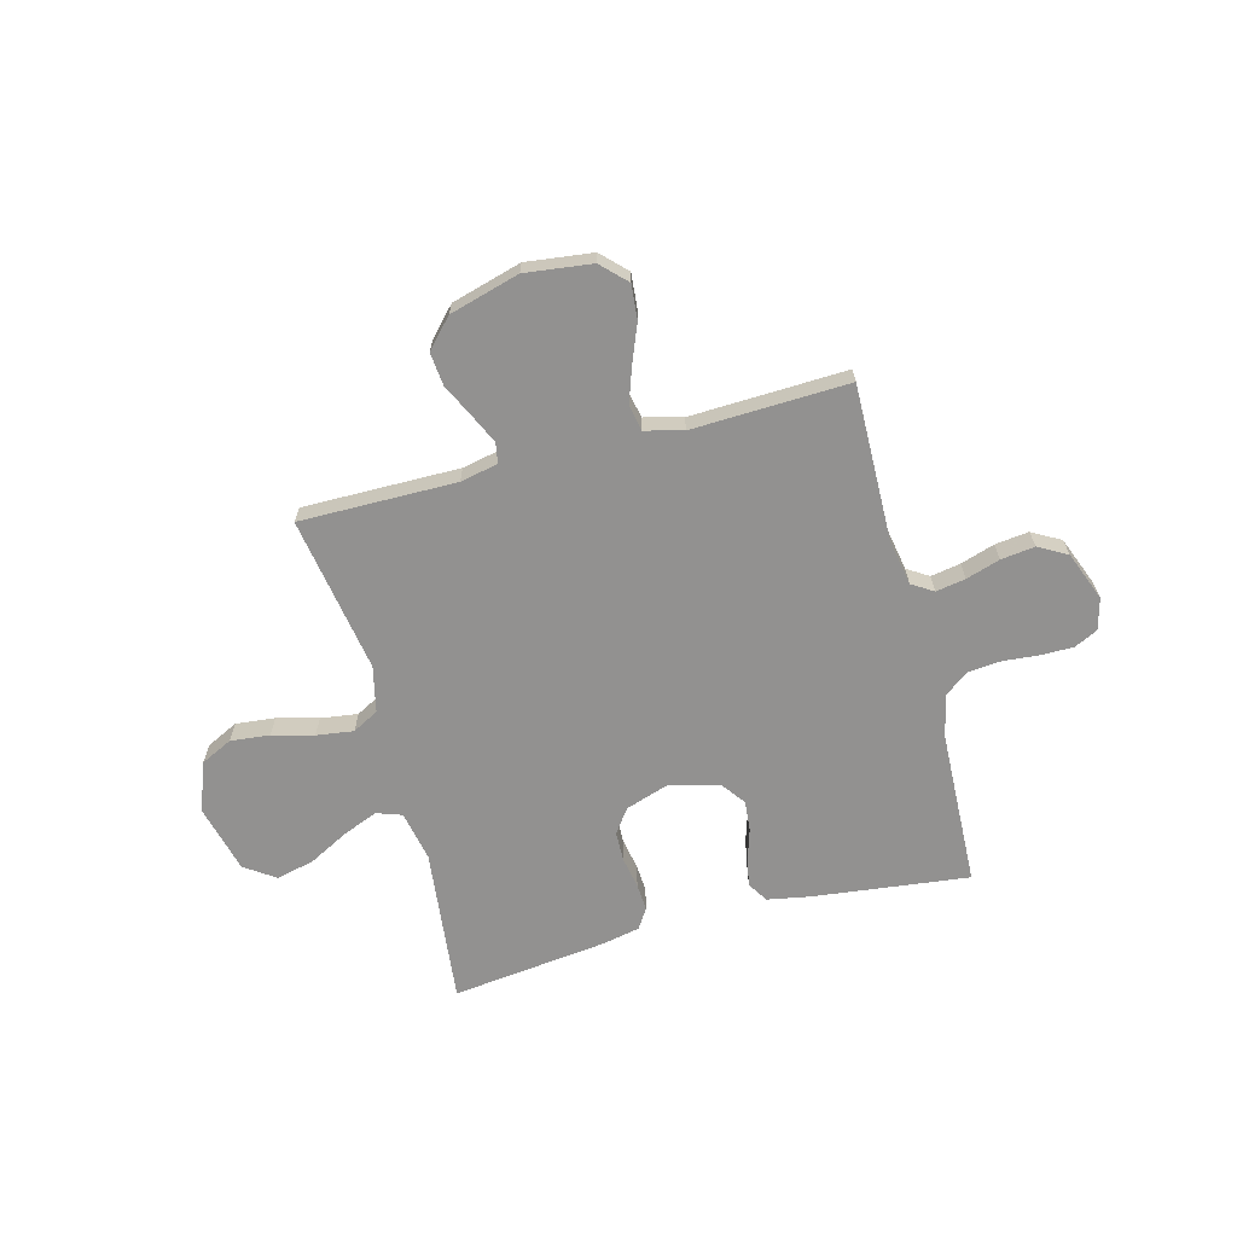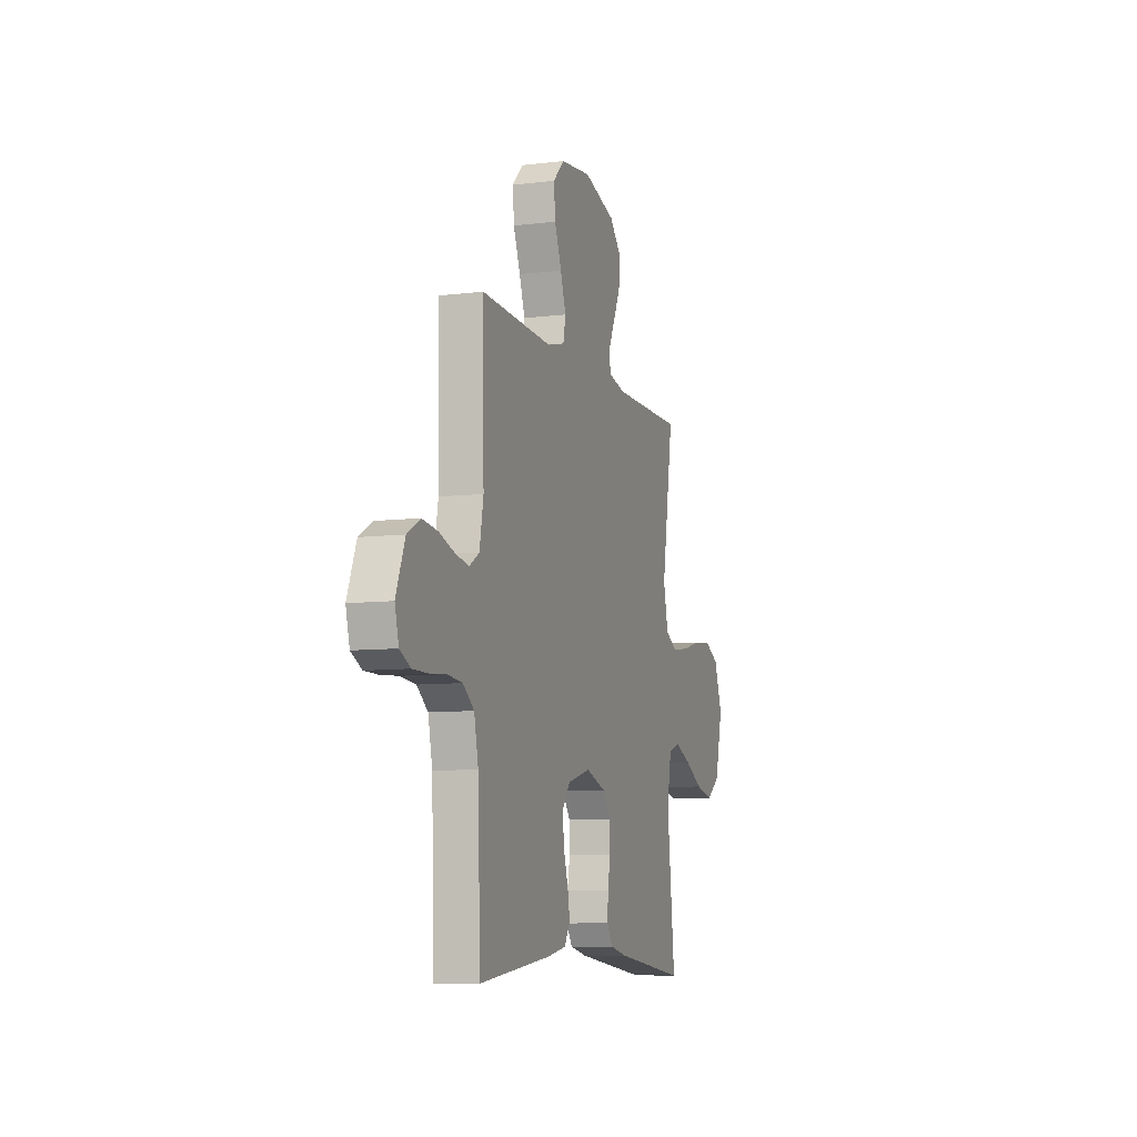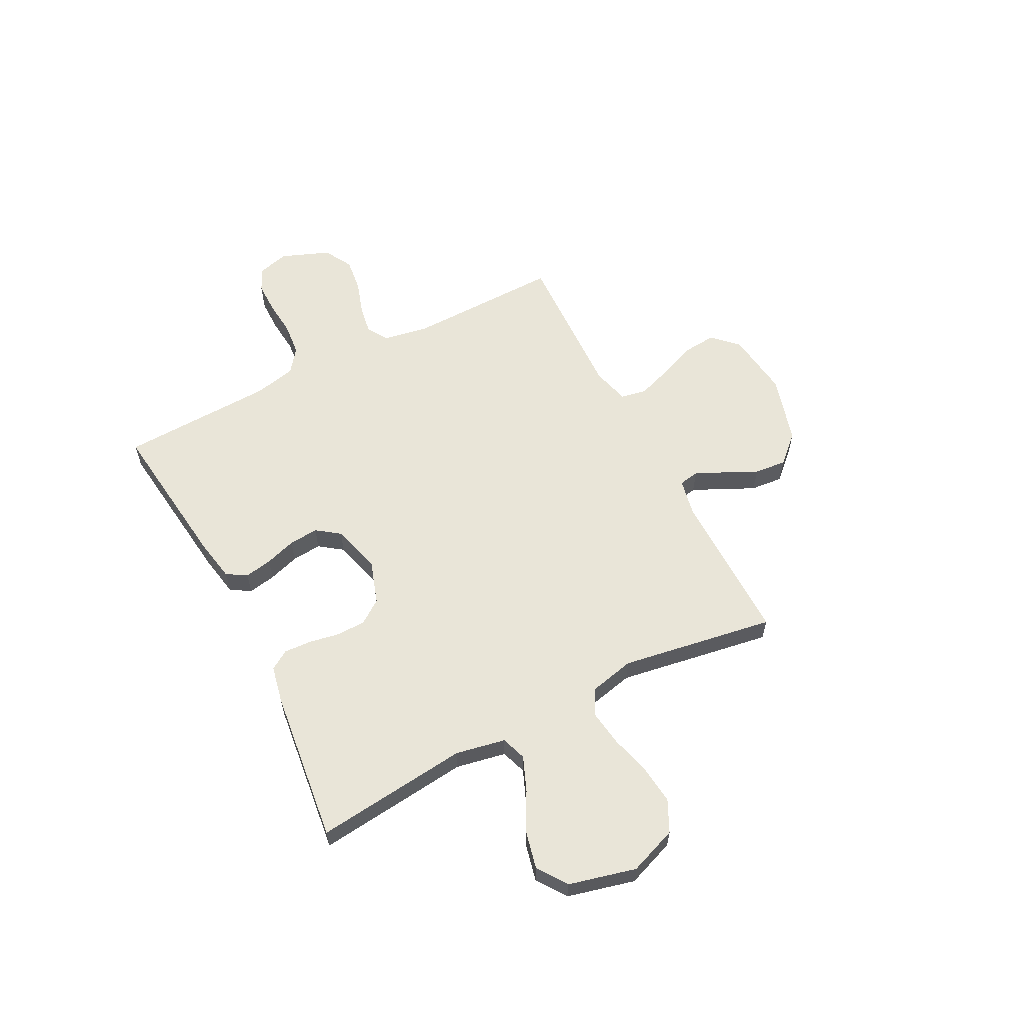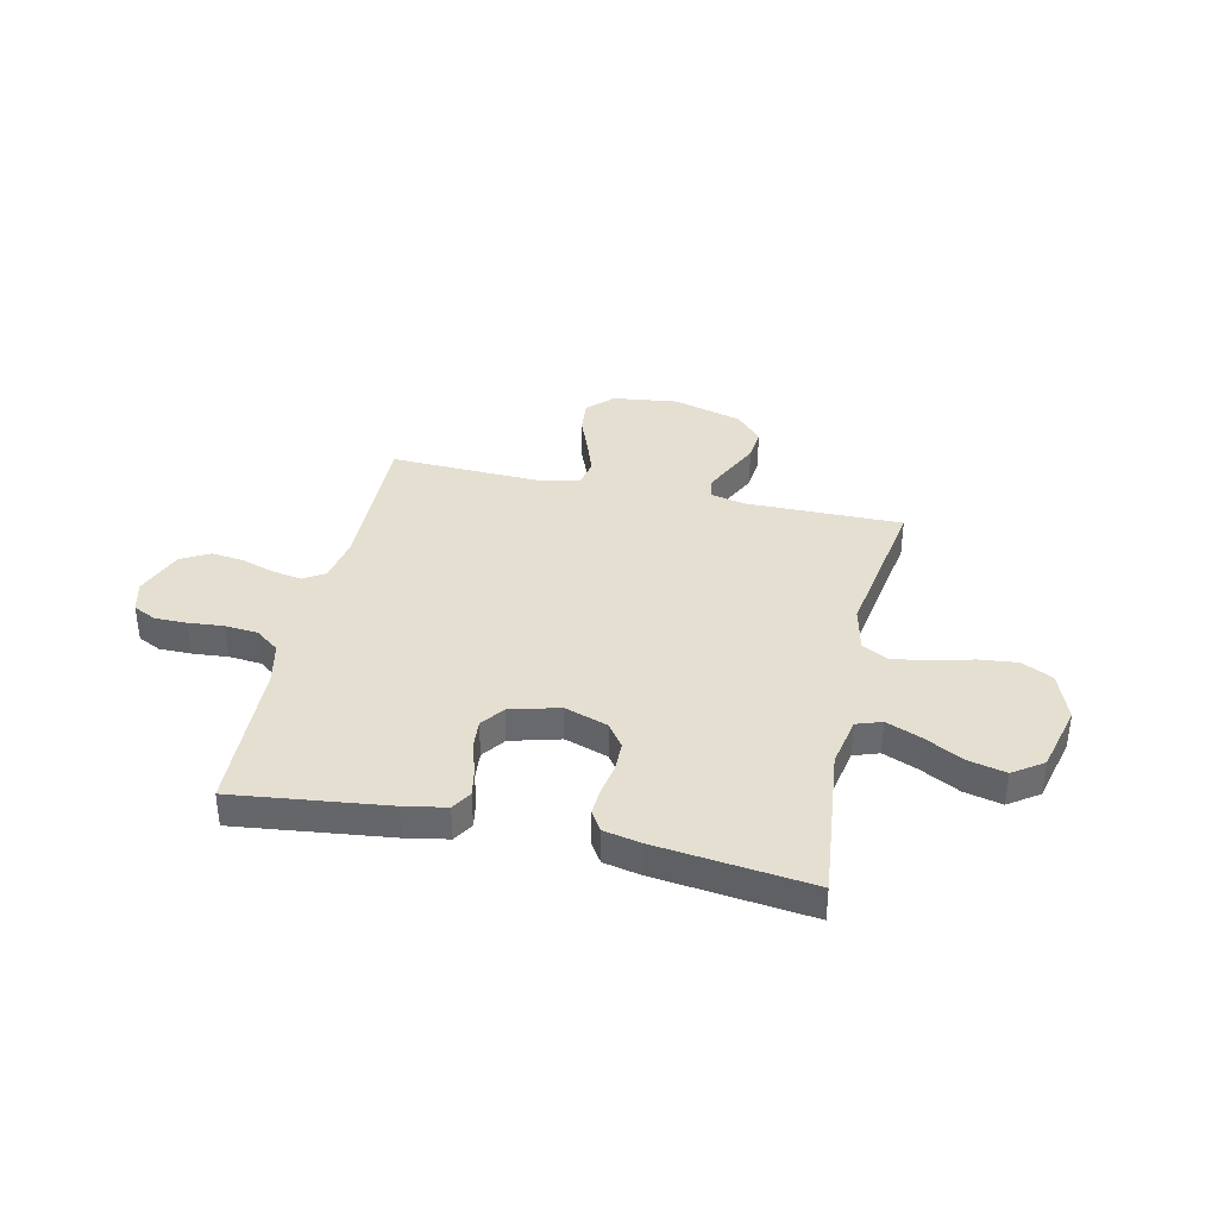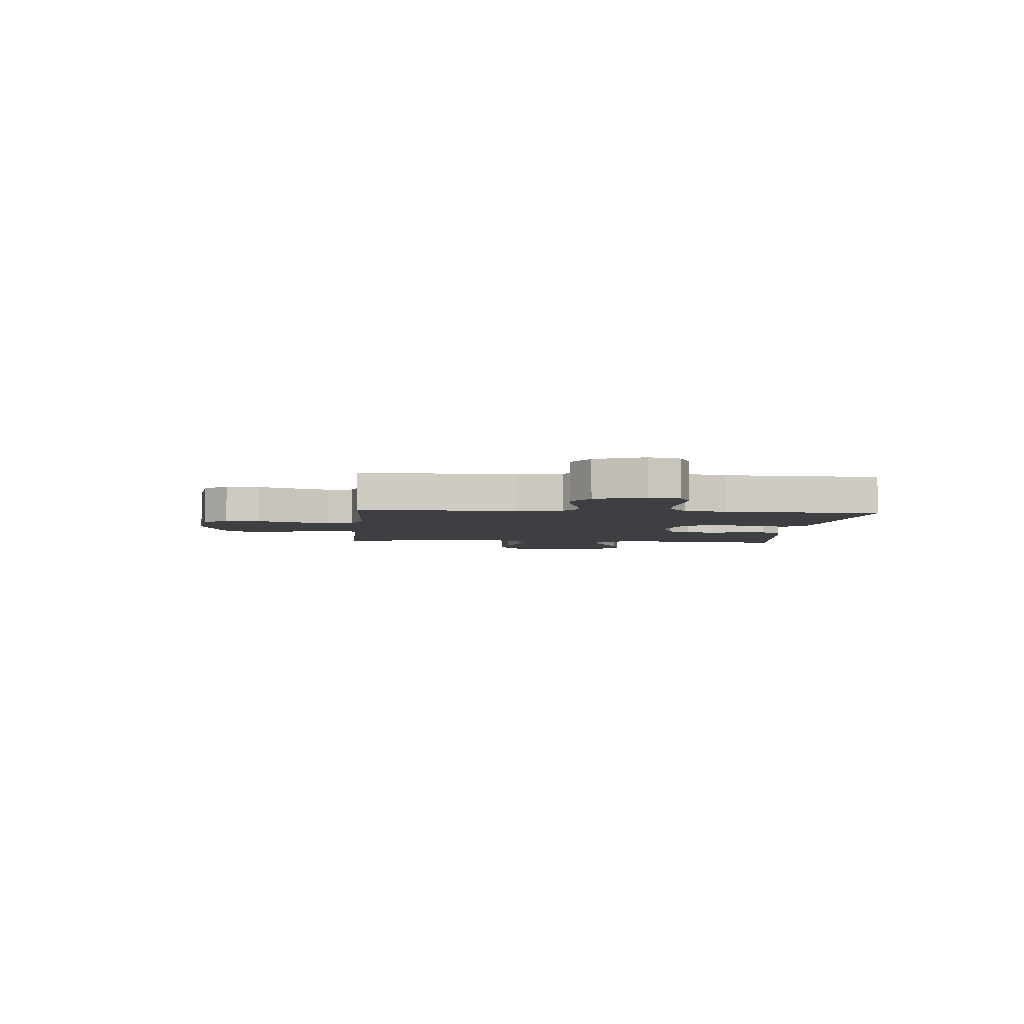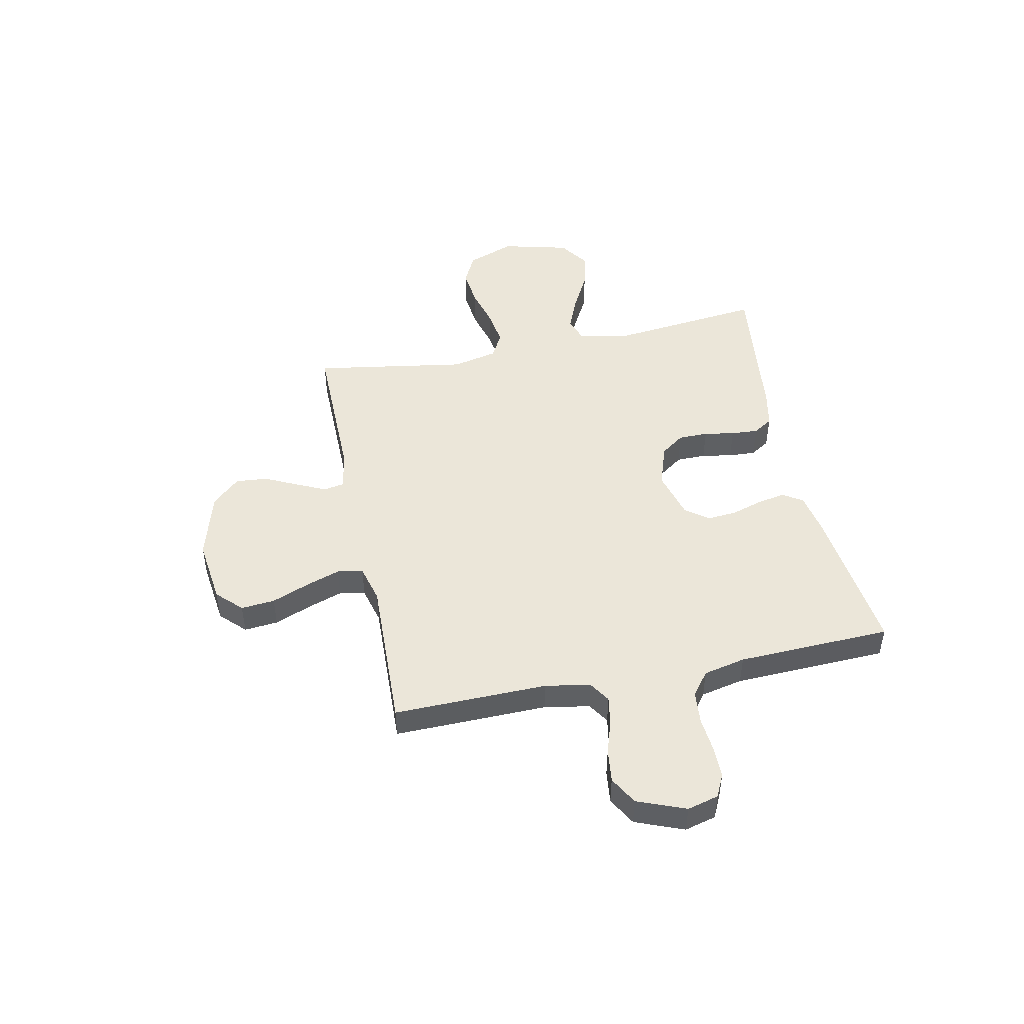
<metadata>
{"format":"obj","ext":"obj","renderer":"f3d","projection":"perspective","resolution":1024,"background":"white","views":[{"elev":-66.1,"azim":14.8,"up":"+Y"},{"elev":-8.5,"azim":108.2,"up":"+Z"},{"elev":59.7,"azim":-117.4,"up":"+Y"},{"elev":37.4,"azim":-167.5,"up":"+Y"},{"elev":-4.2,"azim":85.0,"up":"+Y"},{"elev":47.4,"azim":78.3,"up":"+Y"}]}
</metadata>
<code>
v 0.5 0.07 0.5
v 0.495 0.07 0.2
v 0.511 0.07 0.112
v 0.552 0.07 0.086
v 0.609 0.07 0.096
v 0.674 0.07 0.117
v 0.739 0.07 0.125
v 0.794 0.07 0.094
v 0.831 0.07 0
v 0.815 0.07 -0.061
v 0.77 0.07 -0.083
v 0.708 0.07 -0.083
v 0.639 0.07 -0.077
v 0.575 0.07 -0.083
v 0.529 0.07 -0.118
v 0.511 0.07 -0.2
v 0.5 0.07 -0.5
v 0.2 0.07 -0.464
v 0.119 0.07 -0.449
v 0.095 0.07 -0.41
v 0.105 0.07 -0.356
v 0.124 0.07 -0.296
v 0.129 0.07 -0.238
v 0.096 0.07 -0.193
v 0 0.07 -0.167
v -0.084 0.07 -0.195
v -0.117 0.07 -0.241
v -0.118 0.07 -0.299
v -0.107 0.07 -0.358
v -0.104 0.07 -0.411
v -0.128 0.07 -0.449
v -0.2 0.07 -0.464
v -0.5 0.07 -0.5
v -0.467 0.07 -0.2
v -0.486 0.07 -0.103
v -0.535 0.07 -0.086
v -0.603 0.07 -0.114
v -0.678 0.07 -0.154
v -0.751 0.07 -0.171
v -0.809 0.07 -0.131
v -0.842 0.07 0
v -0.807 0.07 0.094
v -0.746 0.07 0.124
v -0.671 0.07 0.116
v -0.592 0.07 0.095
v -0.521 0.07 0.085
v -0.471 0.07 0.112
v -0.451 0.07 0.2
v -0.5 0.07 0.5
v -0.2 0.07 0.498
v -0.128 0.07 0.513
v -0.121 0.07 0.552
v -0.147 0.07 0.608
v -0.178 0.07 0.672
v -0.184 0.07 0.735
v -0.134 0.07 0.789
v 0 0.07 0.827
v 0.128 0.07 0.811
v 0.175 0.07 0.764
v 0.169 0.07 0.698
v 0.14 0.07 0.625
v 0.117 0.07 0.558
v 0.127 0.07 0.508
v 0.2 0.07 0.489
v 0.5 0 0.5
v 0.495 0 0.2
v 0.511 0 0.112
v 0.552 0 0.086
v 0.609 0 0.096
v 0.674 0 0.117
v 0.739 0 0.125
v 0.794 0 0.094
v 0.831 0 0
v 0.815 0 -0.061
v 0.77 0 -0.083
v 0.708 0 -0.083
v 0.639 0 -0.077
v 0.575 0 -0.083
v 0.529 0 -0.118
v 0.511 0 -0.2
v 0.5 0 -0.5
v 0.2 0 -0.464
v 0.119 0 -0.449
v 0.095 0 -0.41
v 0.105 0 -0.356
v 0.124 0 -0.296
v 0.129 0 -0.238
v 0.096 0 -0.193
v 0 0 -0.167
v -0.084 0 -0.195
v -0.117 0 -0.241
v -0.118 0 -0.299
v -0.107 0 -0.358
v -0.104 0 -0.411
v -0.128 0 -0.449
v -0.2 0 -0.464
v -0.5 0 -0.5
v -0.467 0 -0.2
v -0.486 0 -0.103
v -0.535 0 -0.086
v -0.603 0 -0.114
v -0.678 0 -0.154
v -0.751 0 -0.171
v -0.809 0 -0.131
v -0.842 0 0
v -0.807 0 0.094
v -0.746 0 0.124
v -0.671 0 0.116
v -0.592 0 0.095
v -0.521 0 0.085
v -0.471 0 0.112
v -0.451 0 0.2
v -0.5 0 0.5
v -0.2 0 0.498
v -0.128 0 0.513
v -0.121 0 0.552
v -0.147 0 0.608
v -0.178 0 0.672
v -0.184 0 0.735
v -0.134 0 0.789
v 0 0 0.827
v 0.128 0 0.811
v 0.175 0 0.764
v 0.169 0 0.698
v 0.14 0 0.625
v 0.117 0 0.558
v 0.127 0 0.508
v 0.2 0 0.489
f 58 59 60 61
f 58 61 62
f 57 58 62
f 56 57 62 63
f 53 54 55 56
f 52 53 56 63
f 48 49 50
f 47 48 50 51
f 42 43 44 45
f 42 45 46
f 41 42 46
f 40 41 46
f 37 38 39 40
f 36 37 40 46
f 35 36 46 47
f 31 32 33 34
f 28 29 30 31
f 27 28 31 34
f 26 27 34 35
f 19 20 21 22
f 19 22 23
f 16 17 18 19
f 15 16 19 23
f 14 15 23 24
f 10 11 12 13
f 8 9 10 13
f 8 13 14
f 5 6 7 8
f 4 5 8 14
f 3 4 14 24
f 64 1 2
f 51 52 63 64
f 25 26 35 47
f 25 47 51 64
f 24 25 64
f 2 3 24 64
f 125 124 123 122
f 126 125 122
f 126 122 121
f 127 126 121 120
f 120 119 118 117
f 127 120 117 116
f 114 113 112
f 115 114 112 111
f 109 108 107 106
f 110 109 106
f 110 106 105
f 110 105 104
f 104 103 102 101
f 110 104 101 100
f 111 110 100 99
f 98 97 96 95
f 95 94 93 92
f 98 95 92 91
f 99 98 91 90
f 86 85 84 83
f 87 86 83
f 83 82 81 80
f 87 83 80 79
f 88 87 79 78
f 77 76 75 74
f 77 74 73 72
f 78 77 72
f 72 71 70 69
f 78 72 69 68
f 88 78 68 67
f 66 65 128
f 128 127 116 115
f 111 99 90 89
f 128 115 111 89
f 128 89 88
f 128 88 67 66
f 1 65 66 2
f 2 66 67 3
f 3 67 68 4
f 4 68 69 5
f 5 69 70 6
f 6 70 71 7
f 7 71 72 8
f 8 72 73 9
f 9 73 74 10
f 10 74 75 11
f 11 75 76 12
f 12 76 77 13
f 13 77 78 14
f 14 78 79 15
f 15 79 80 16
f 16 80 81 17
f 17 81 82 18
f 18 82 83 19
f 19 83 84 20
f 20 84 85 21
f 21 85 86 22
f 22 86 87 23
f 23 87 88 24
f 24 88 89 25
f 25 89 90 26
f 26 90 91 27
f 27 91 92 28
f 28 92 93 29
f 29 93 94 30
f 30 94 95 31
f 31 95 96 32
f 32 96 97 33
f 33 97 98 34
f 34 98 99 35
f 35 99 100 36
f 36 100 101 37
f 37 101 102 38
f 38 102 103 39
f 39 103 104 40
f 40 104 105 41
f 41 105 106 42
f 42 106 107 43
f 43 107 108 44
f 44 108 109 45
f 45 109 110 46
f 46 110 111 47
f 47 111 112 48
f 48 112 113 49
f 49 113 114 50
f 50 114 115 51
f 51 115 116 52
f 52 116 117 53
f 53 117 118 54
f 54 118 119 55
f 55 119 120 56
f 56 120 121 57
f 57 121 122 58
f 58 122 123 59
f 59 123 124 60
f 60 124 125 61
f 61 125 126 62
f 62 126 127 63
f 63 127 128 64
f 64 128 65 1

</code>
